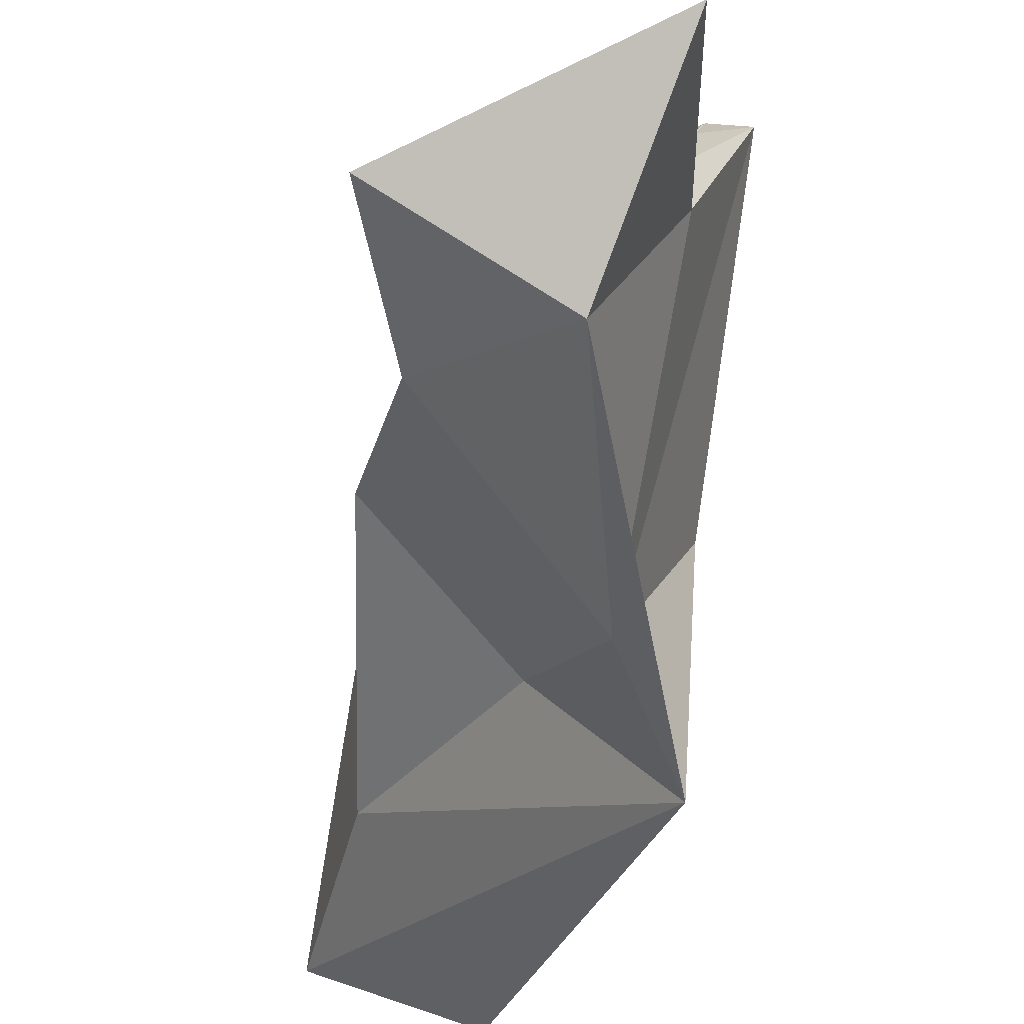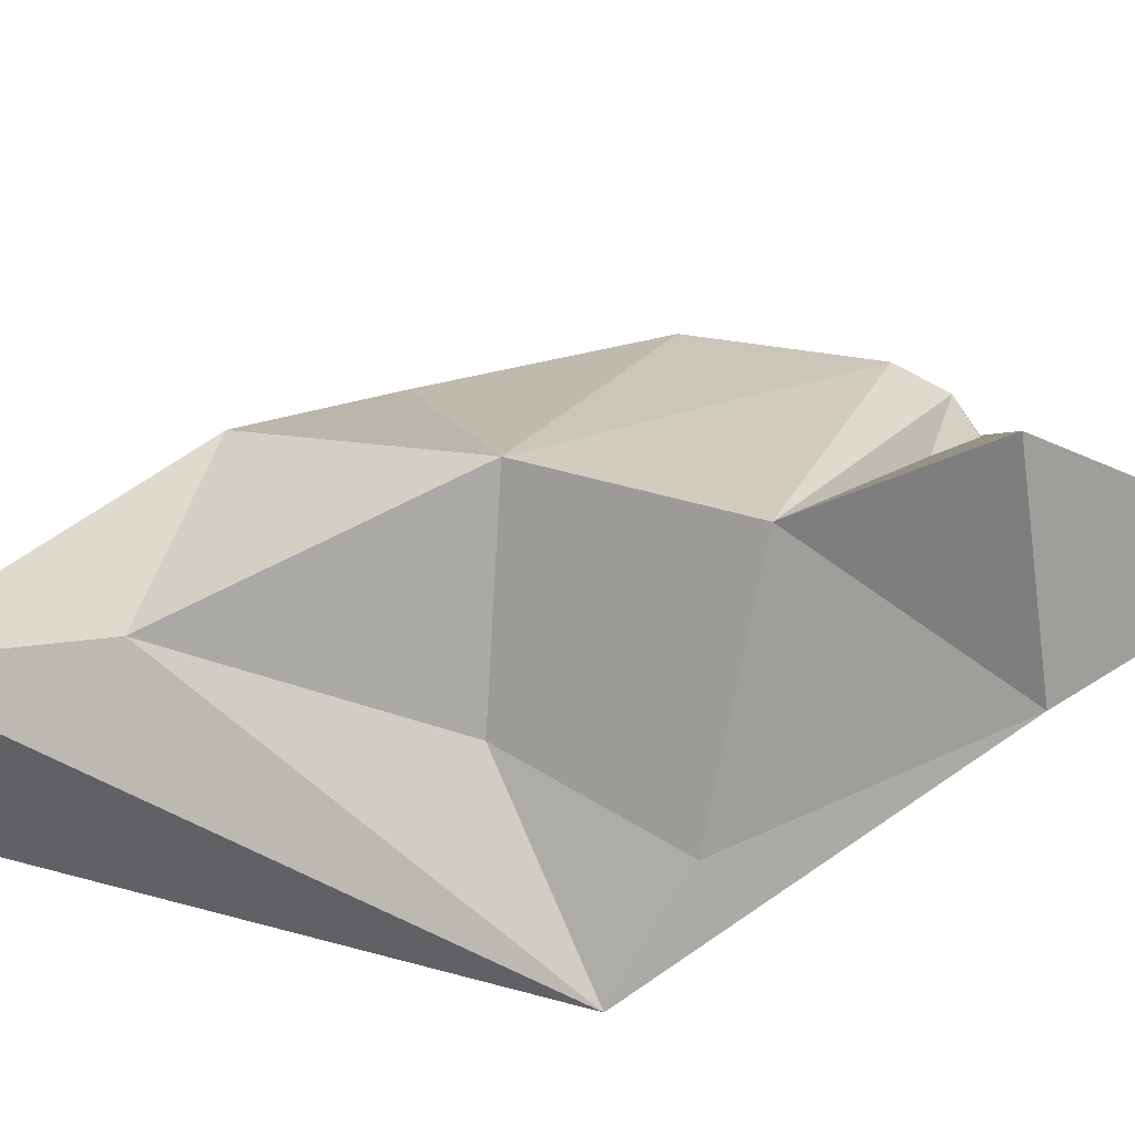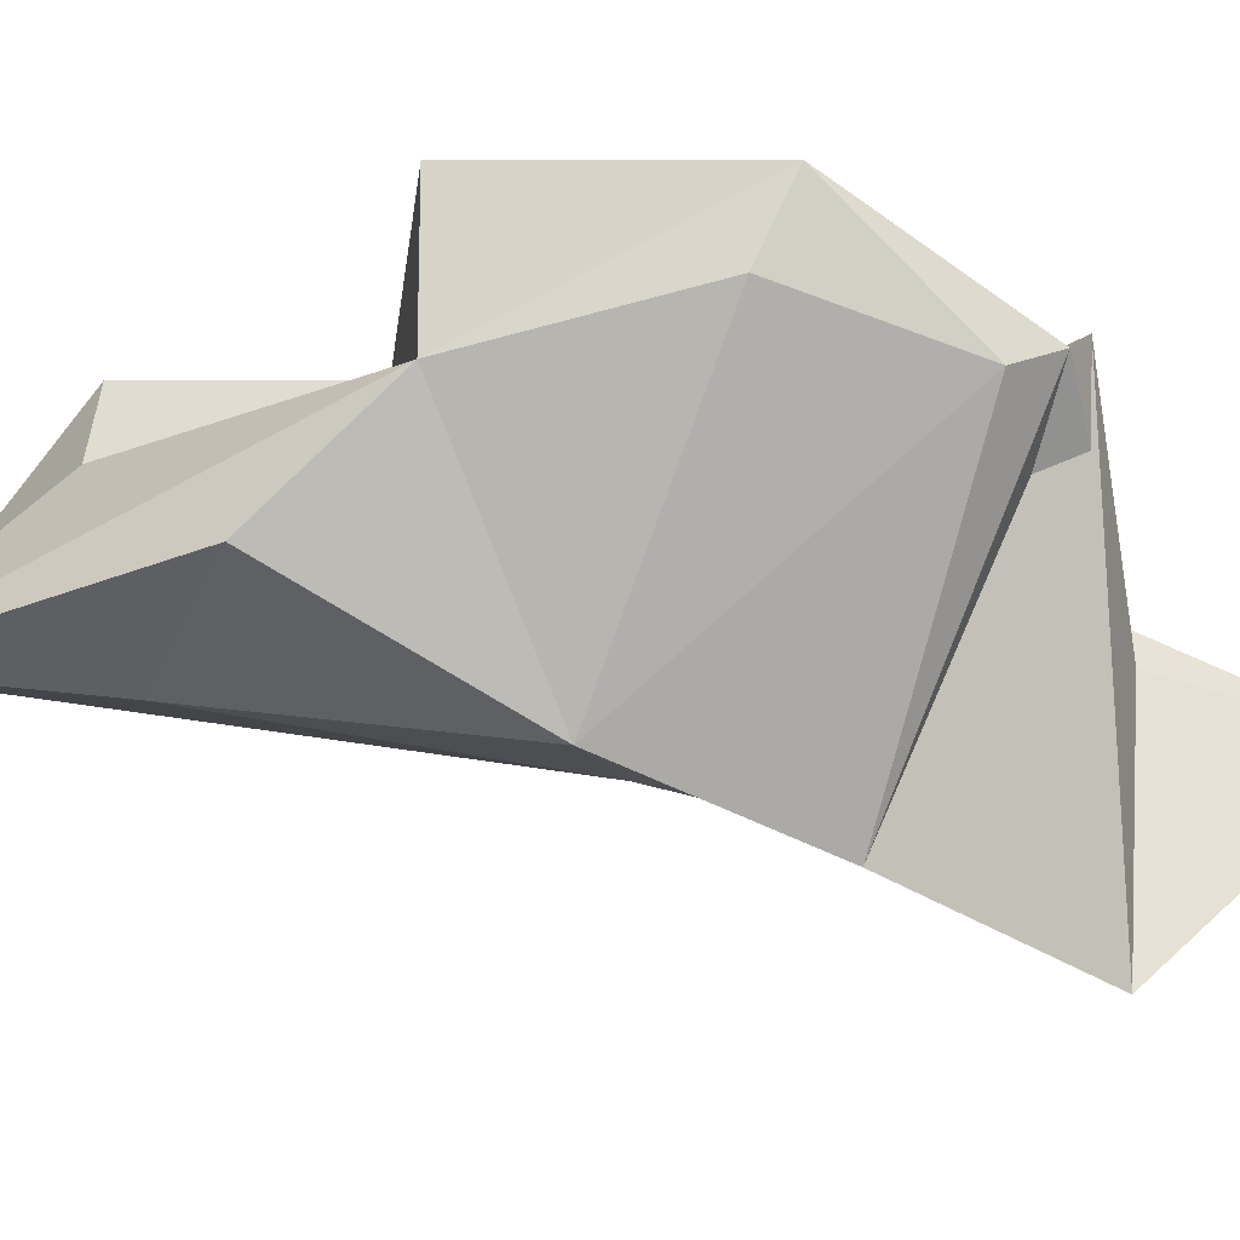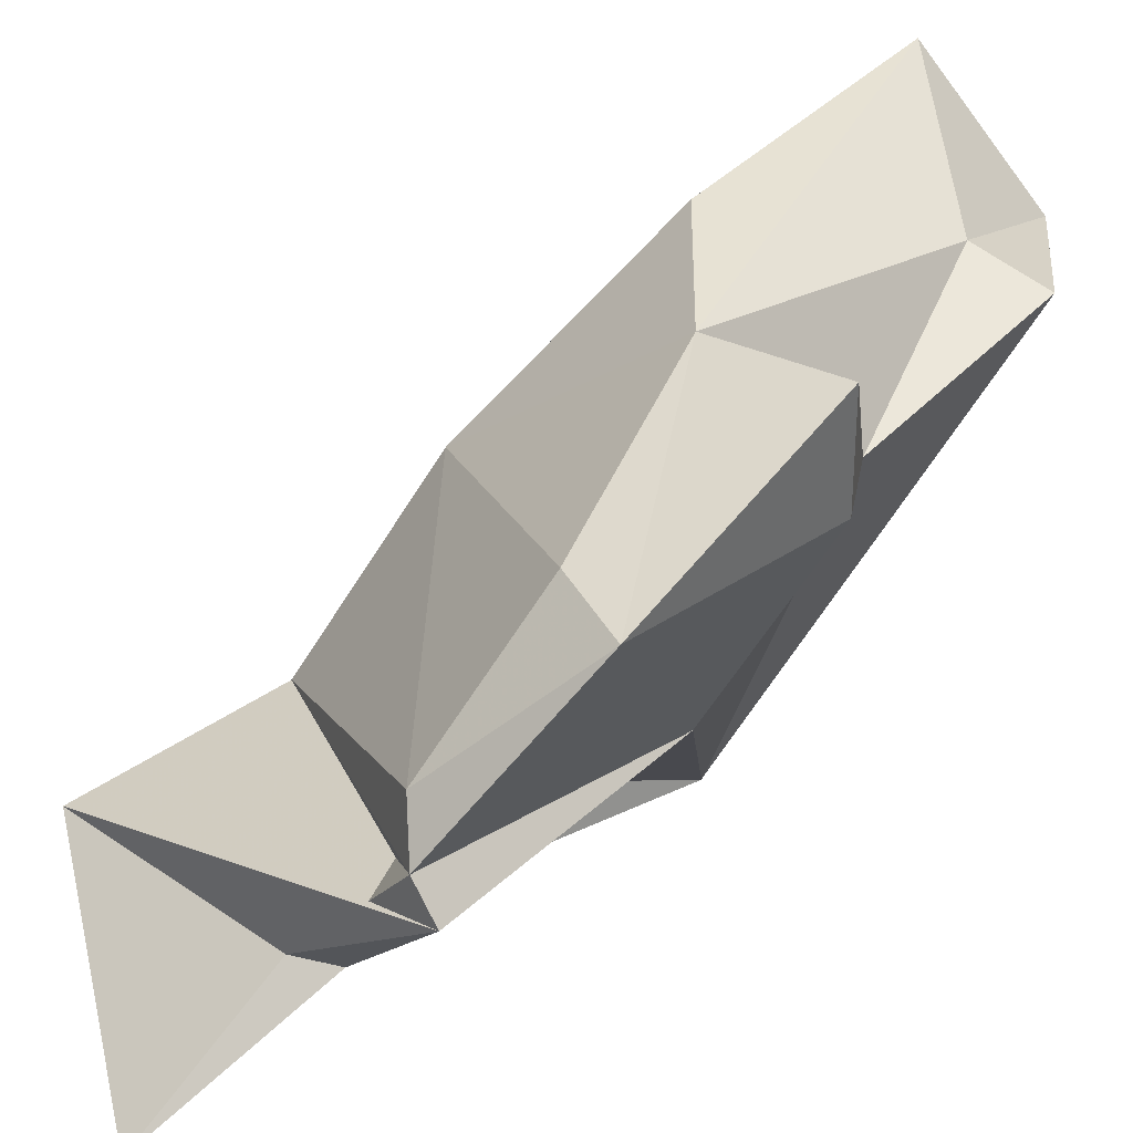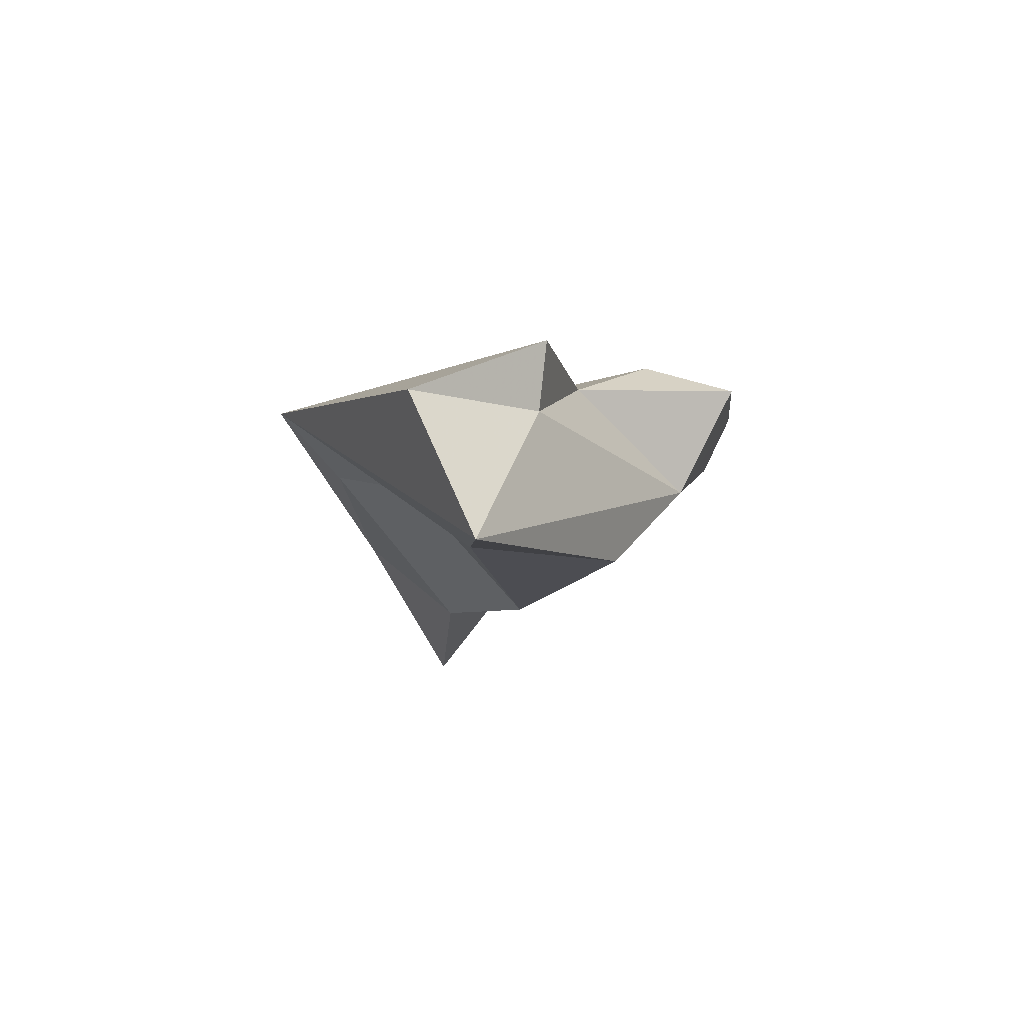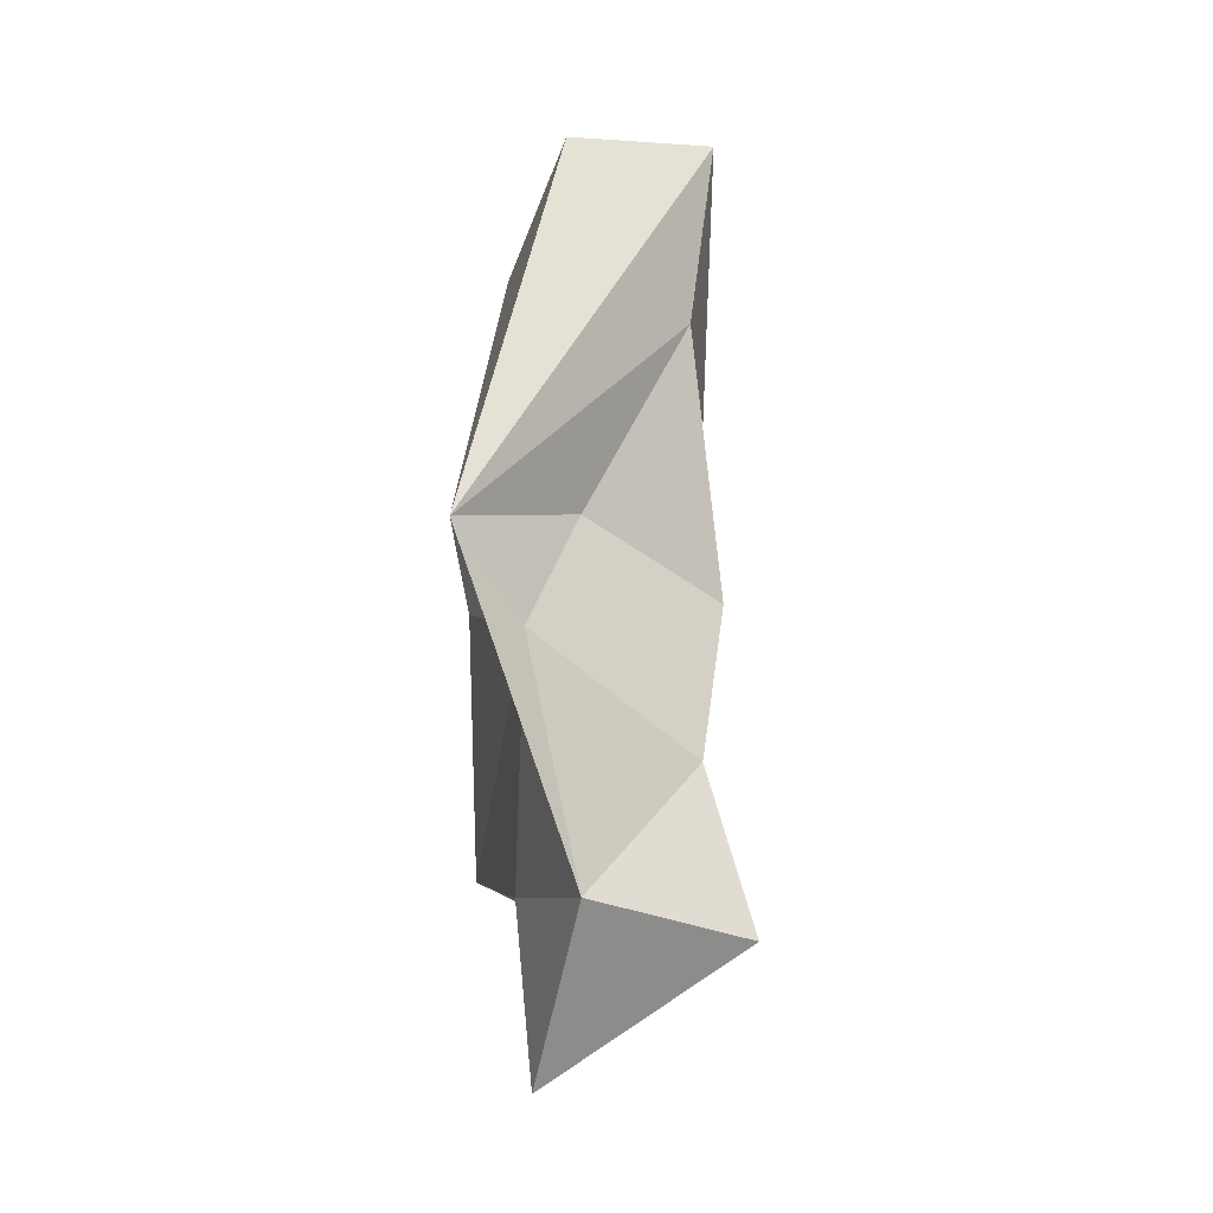
<metadata>
{"format":"obj","ext":"obj","renderer":"f3d","projection":"perspective","resolution":1024,"background":"white","views":[{"elev":-51.2,"azim":-7.0,"up":"+Z"},{"elev":-37.5,"azim":-69.5,"up":"+Z"},{"elev":43.8,"azim":-77.4,"up":"+Z"},{"elev":70.3,"azim":44.6,"up":"+Z"},{"elev":79.5,"azim":-91.3,"up":"+Y"},{"elev":-13.4,"azim":-176.1,"up":"+Y"}]}
</metadata>
<code>
v 2.384e+04 3.324e+04 2.835e+04
v 2.399e+04 3.346e+04 2.82e+04
v 2.371e+04 3.263e+04 2.841e+04
v 2.344e+04 3.298e+04 2.868e+04
v 2.373e+04 3.357e+04 2.859e+04
v 2.339e+04 3.342e+04 2.89e+04
v 2.331e+04 3.255e+04 2.864e+04
v 2.367e+04 3.372e+04 2.936e+04
v 2.34e+04 3.462e+04 2.879e+04
v 2.344e+04 3.396e+04 2.916e+04
v 2.377e+04 3.459e+04 2.864e+04
v 2.395e+04 3.378e+04 2.951e+04
v 2.4e+04 3.321e+04 2.957e+04
v 2.395e+04 3.385e+04 2.907e+04
v 2.402e+04 3.338e+04 2.88e+04
v 2.406e+04 3.276e+04 2.927e+04
v 2.382e+04 3.262e+04 2.882e+04
v 2.346e+04 3.412e+04 2.877e+04
v 2.388e+04 3.287e+04 2.934e+04
v 2.397e+04 3.279e+04 2.931e+04
v 2.383e+04 3.325e+04 2.948e+04
v 2.354e+04 3.417e+04 2.908e+04
v 2.399e+04 3.347e+04 2.82e+04
v 2.378e+04 3.431e+04 2.895e+04
v 2.396e+04 3.433e+04 2.898e+04
v 2.385e+04 3.221e+04 2.871e+04
v 2.391e+04 3.267e+04 2.883e+04
v 2.395e+04 3.376e+04 2.951e+04
v 2.405e+04 3.369e+04 2.928e+04
f 1 2 3
f 1 4 5
f 1 3 4
f 1 5 2
f 4 6 5
f 4 3 7
f 8 9 10
f 8 24 22
f 12 29 14
f 14 24 8
f 15 14 29
f 15 2 14
f 20 15 13
f 13 10 8
f 13 21 19
f 13 8 21
f 13 19 20
f 16 4 7
f 16 7 17
f 20 17 16
f 16 27 1
f 16 1 15
f 18 10 9
f 5 18 2
f 5 6 18
f 27 3 1
f 18 9 2
f 10 18 6
f 10 6 8
f 11 25 23
f 11 2 9
f 15 1 2
f 8 28 12
f 12 14 8
f 17 7 26
f 19 6 4
f 21 8 6
f 20 4 16
f 24 9 22
f 23 14 2
f 24 25 11
f 26 7 3
f 26 27 17
f 29 28 13
f 29 13 15
f 8 22 9
f 12 28 29
f 14 25 24
f 20 16 15
f 20 13 17
f 16 17 27
f 27 26 3
f 11 23 2
f 8 13 28
f 19 21 6
f 20 19 4
f 24 11 9
f 23 25 14

</code>
